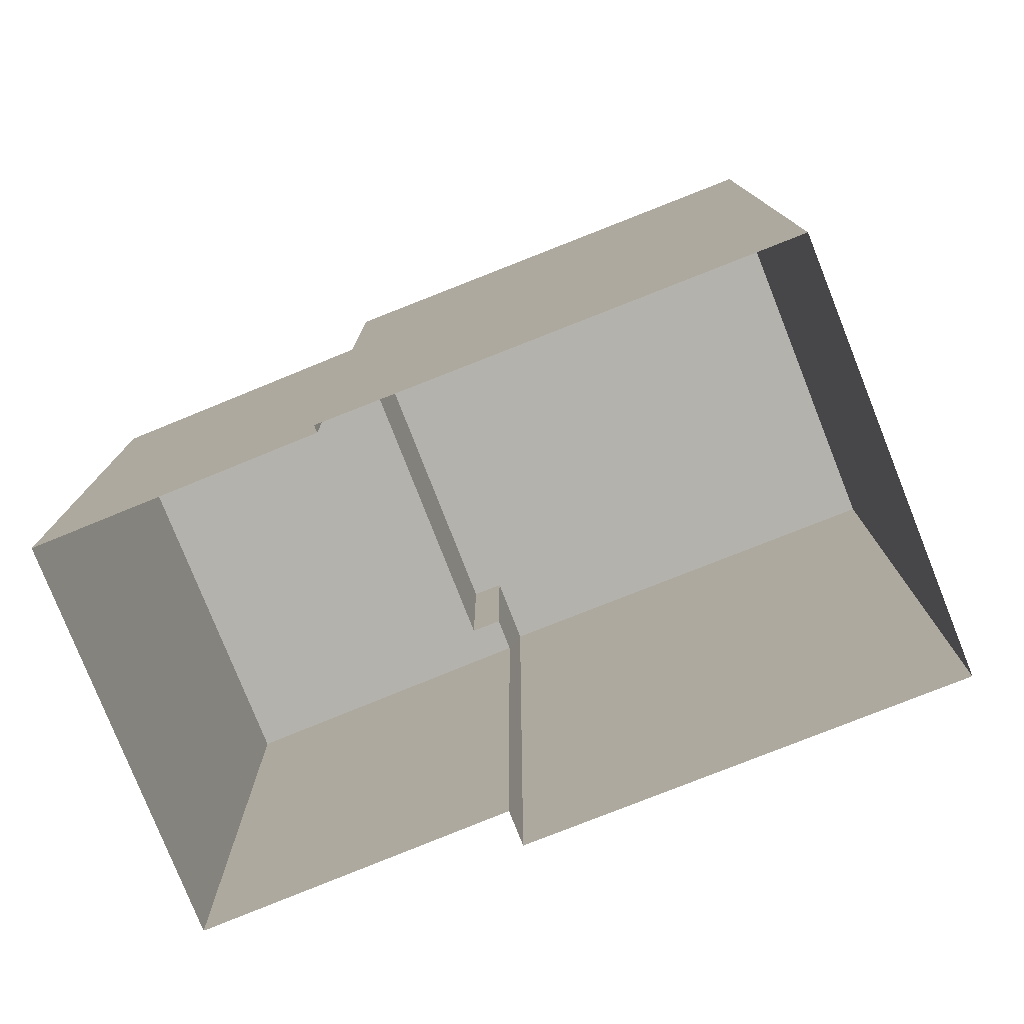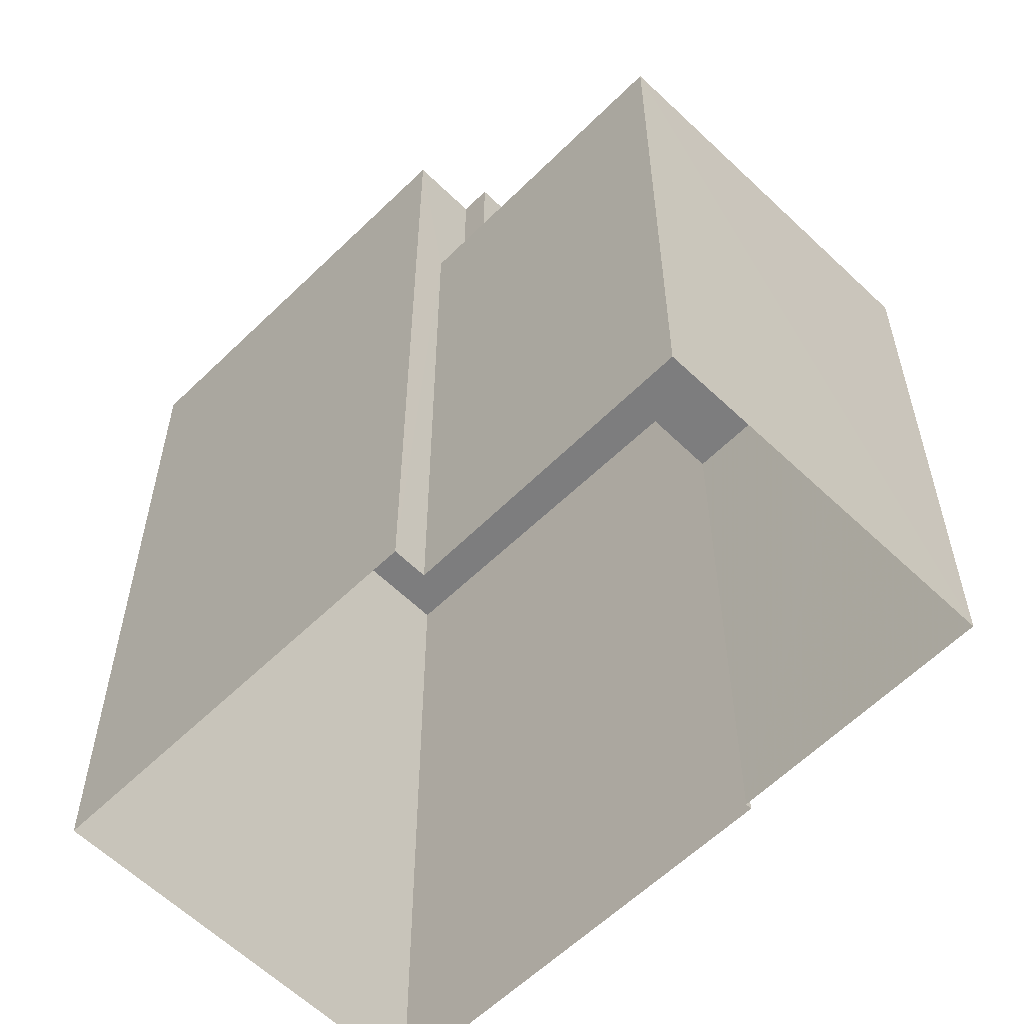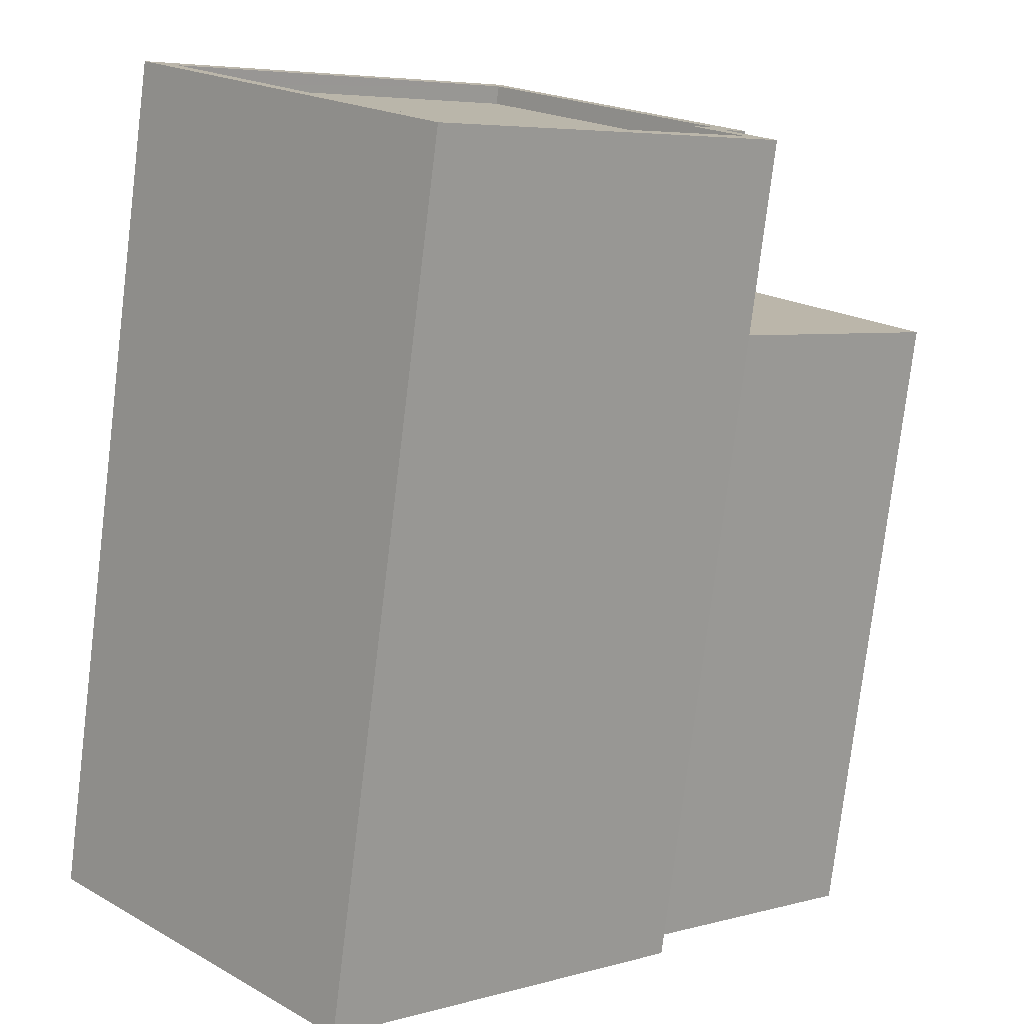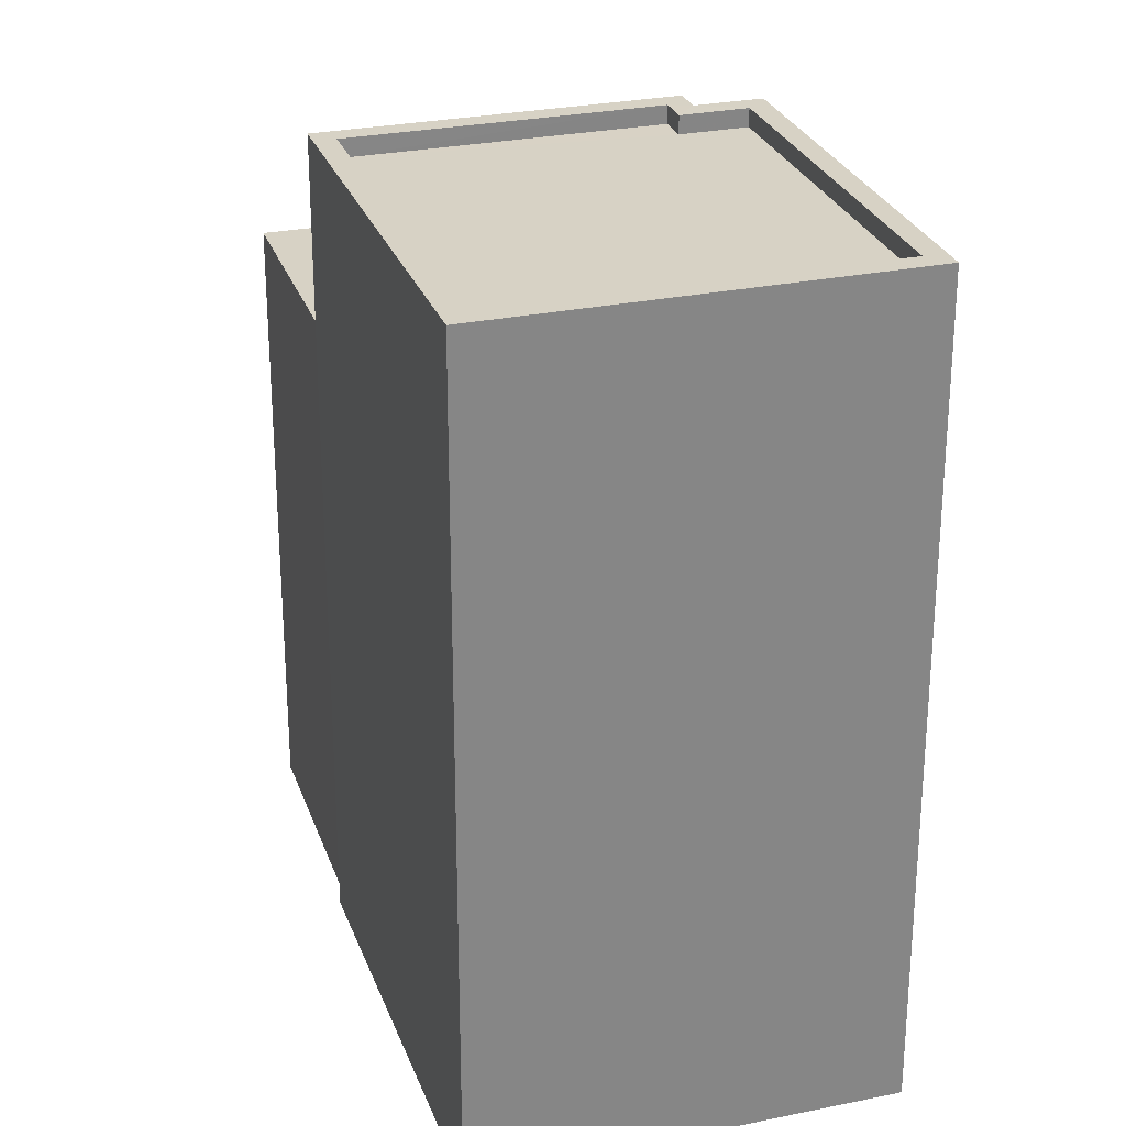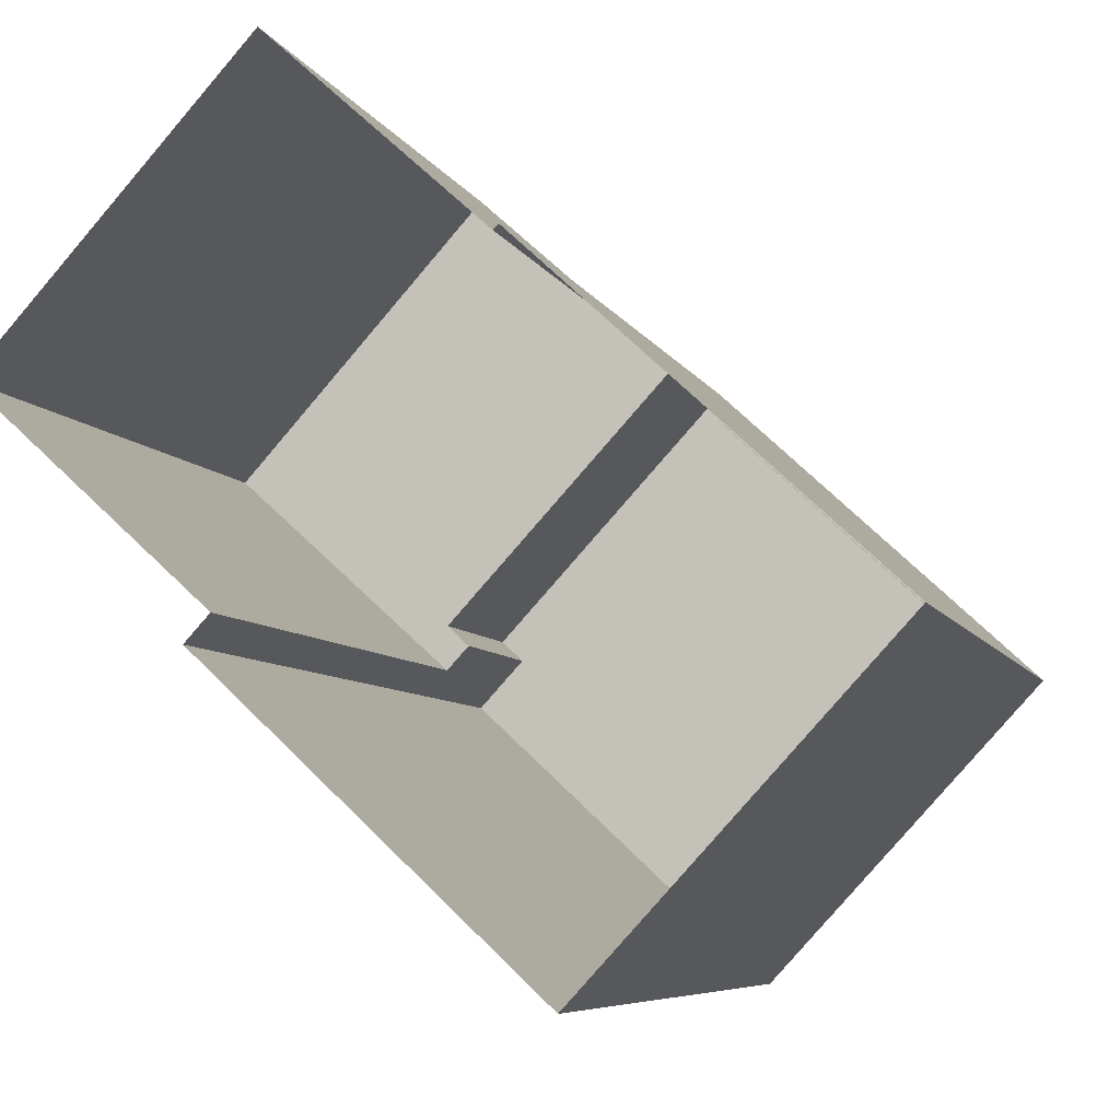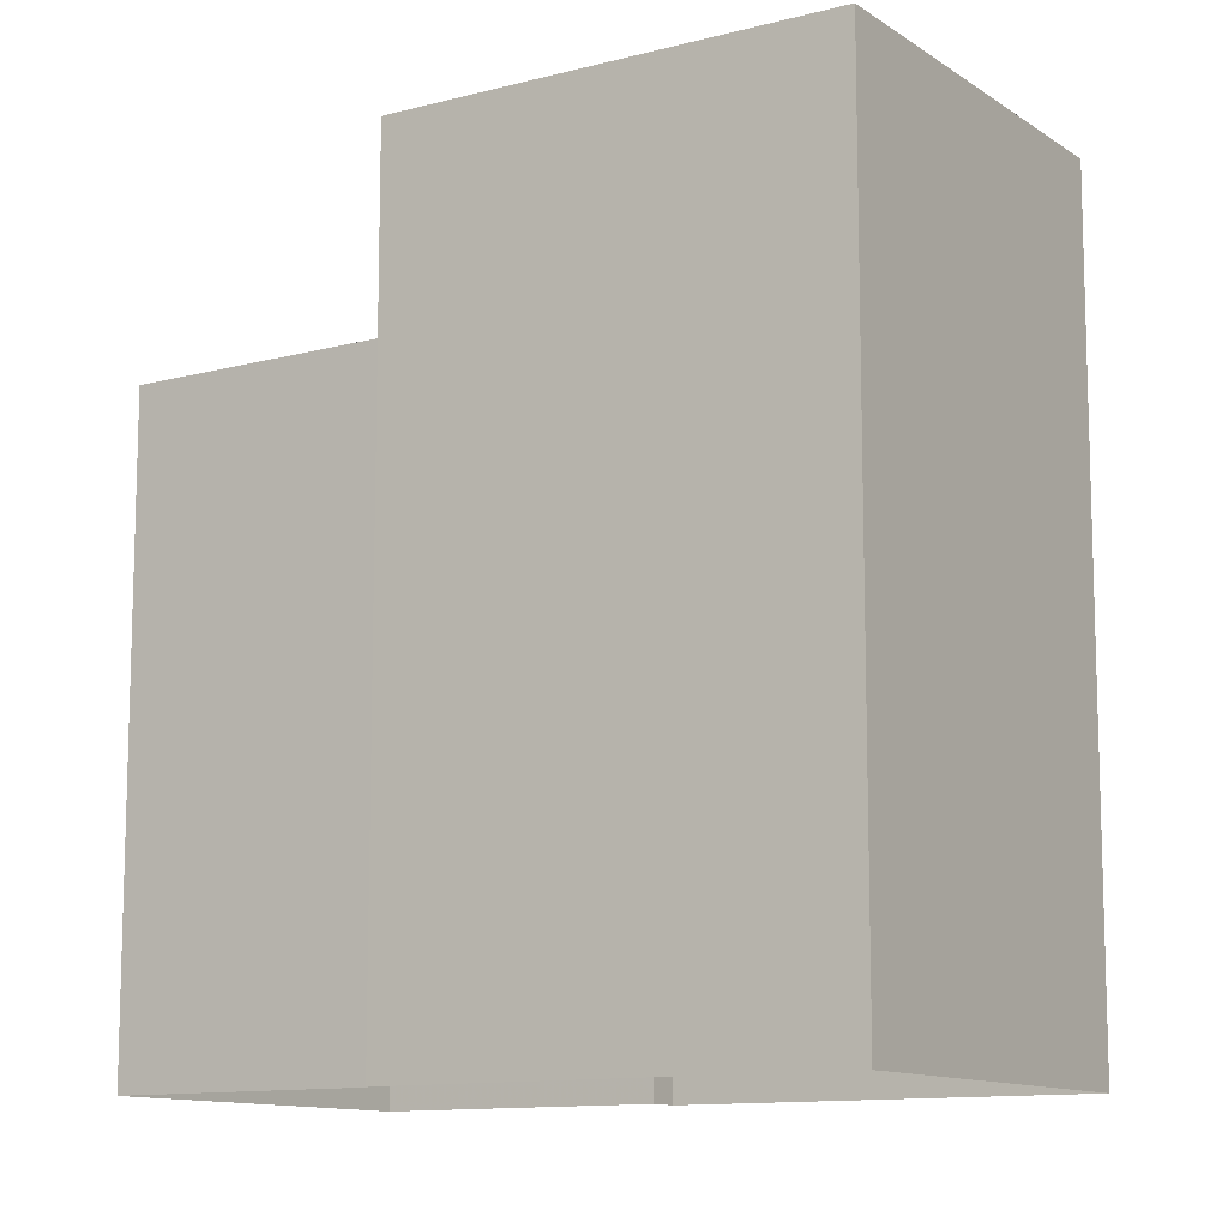
<metadata>
{"format":"obj","ext":"obj","renderer":"f3d","projection":"perspective","resolution":1024,"background":"white","views":[{"elev":-79.5,"azim":-115.7,"up":"+Z"},{"elev":-59.2,"azim":87.8,"up":"+Z"},{"elev":-77.5,"azim":-6.9,"up":"+Y"},{"elev":27.6,"azim":-64.8,"up":"+Z"},{"elev":-6.6,"azim":-164.5,"up":"+Y"},{"elev":-11.4,"azim":-104.5,"up":"+Z"}]}
</metadata>
<code>
v -9098 -3.661e+04 13.33
v -9102 -3.661e+04 13.33
v -9094 -3.661e+04 13.33
v -9093 -3.661e+04 13.33
v -9097 -3.66e+04 13.33
v -9097 -3.66e+04 13.33
v -9091 -3.66e+04 13.33
v -9094 -3.66e+04 13.33
v -9094 -3.661e+04 21.95
v -9094 -3.661e+04 21.95
v -9094 -3.661e+04 21.95
v -9097 -3.66e+04 21.95
v -9094 -3.66e+04 21.95
v -9091 -3.66e+04 21.95
v -9094 -3.661e+04 24.63
v -9094 -3.661e+04 24.63
v -9094 -3.661e+04 24.63
v -9101 -3.661e+04 24.64
v -9102 -3.661e+04 24.64
v -9098 -3.661e+04 24.63
v -9097 -3.66e+04 24.63
v -9097 -3.66e+04 24.63
v -9098 -3.661e+04 24.63
v -9094 -3.661e+04 24.63
v -9094 -3.661e+04 24.38
v -9101 -3.661e+04 24.39
v -9098 -3.661e+04 24.38
v -9094 -3.661e+04 24.38
v -9097 -3.66e+04 24.38
v -9094 -3.661e+04 24.38
v -9094 -3.661e+04 24.63
v -9093 -3.661e+04 24.63
f 1 2 3
f 1 3 4
f 2 5 6
f 3 6 7
f 7 6 8
f 3 2 6
f 9 10 11
f 12 11 13
f 13 11 14
f 11 10 14
f 15 16 17
f 18 19 20
f 15 21 22
f 23 18 20
f 22 21 19
f 17 16 24
f 22 19 18
f 16 15 22
f 25 26 27
f 27 28 25
f 29 26 25
f 30 29 25
f 23 20 31
f 24 31 17
f 17 31 32
f 31 20 32
f 6 13 8
f 6 12 13
f 14 7 8
f 13 14 8
f 14 3 7
f 14 10 3
f 15 12 21
f 21 12 5
f 15 11 12
f 5 12 6
f 2 21 5
f 2 19 21
f 9 17 10
f 3 10 4
f 4 10 32
f 10 17 32
f 32 1 4
f 32 20 1
f 20 2 1
f 20 19 2
f 9 15 17
f 9 11 15
f 23 27 26
f 18 23 26
f 22 26 29
f 22 18 26
f 16 29 30
f 16 22 29
f 16 30 25
f 24 16 25
f 31 25 28
f 31 24 25
f 31 28 27
f 23 31 27

</code>
